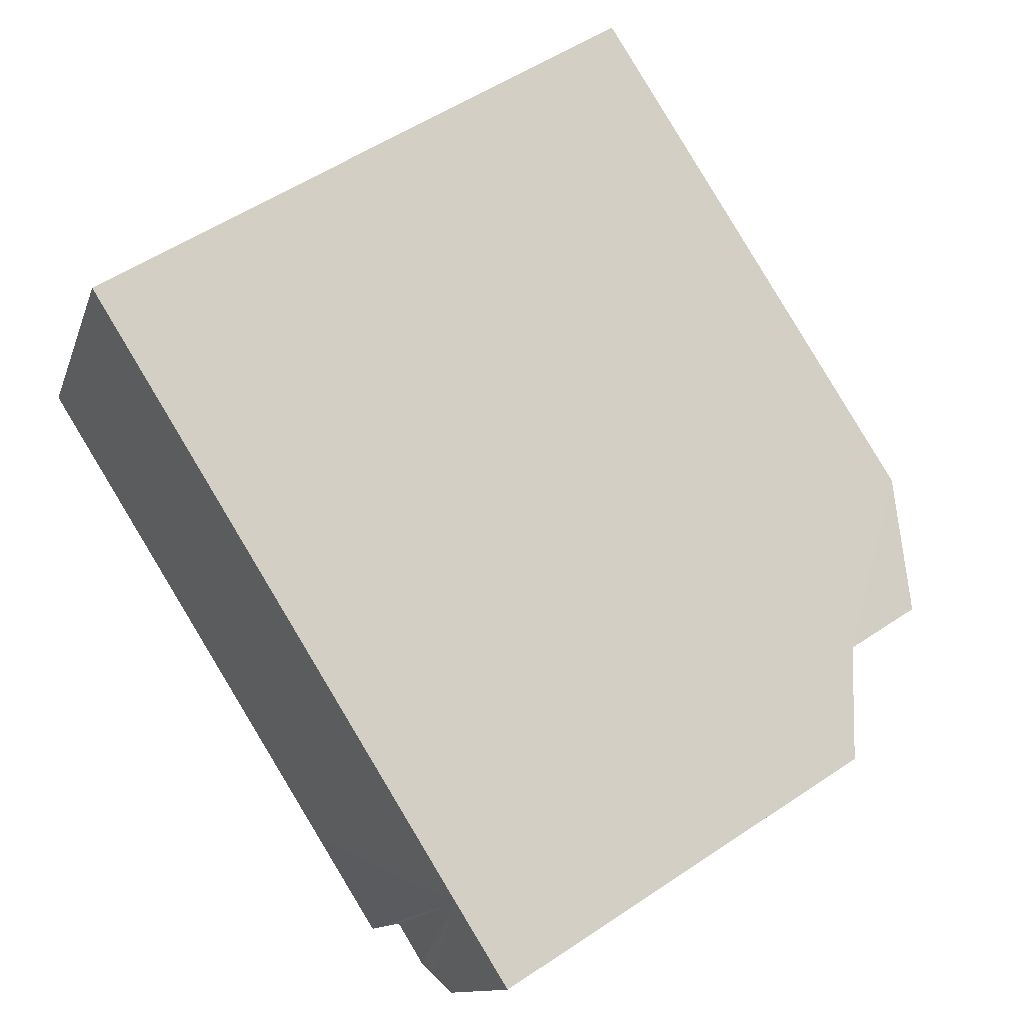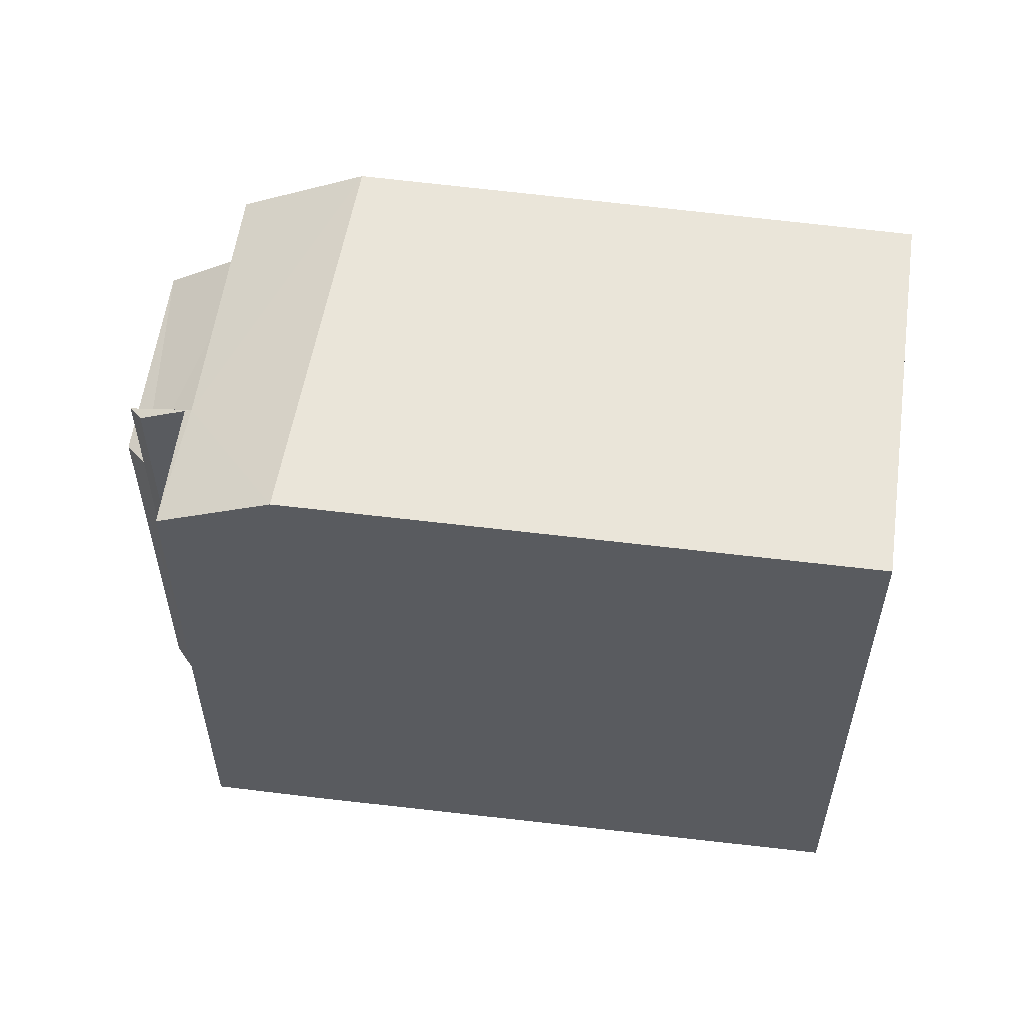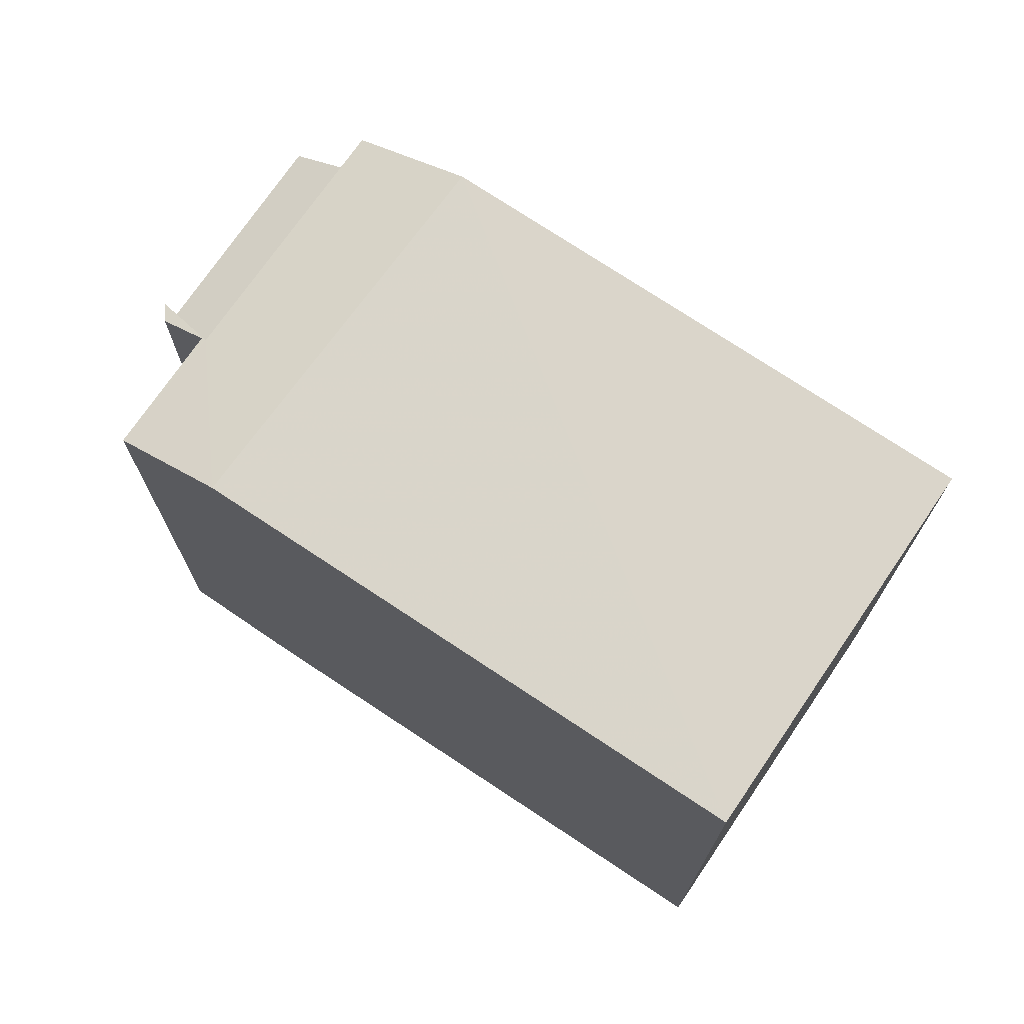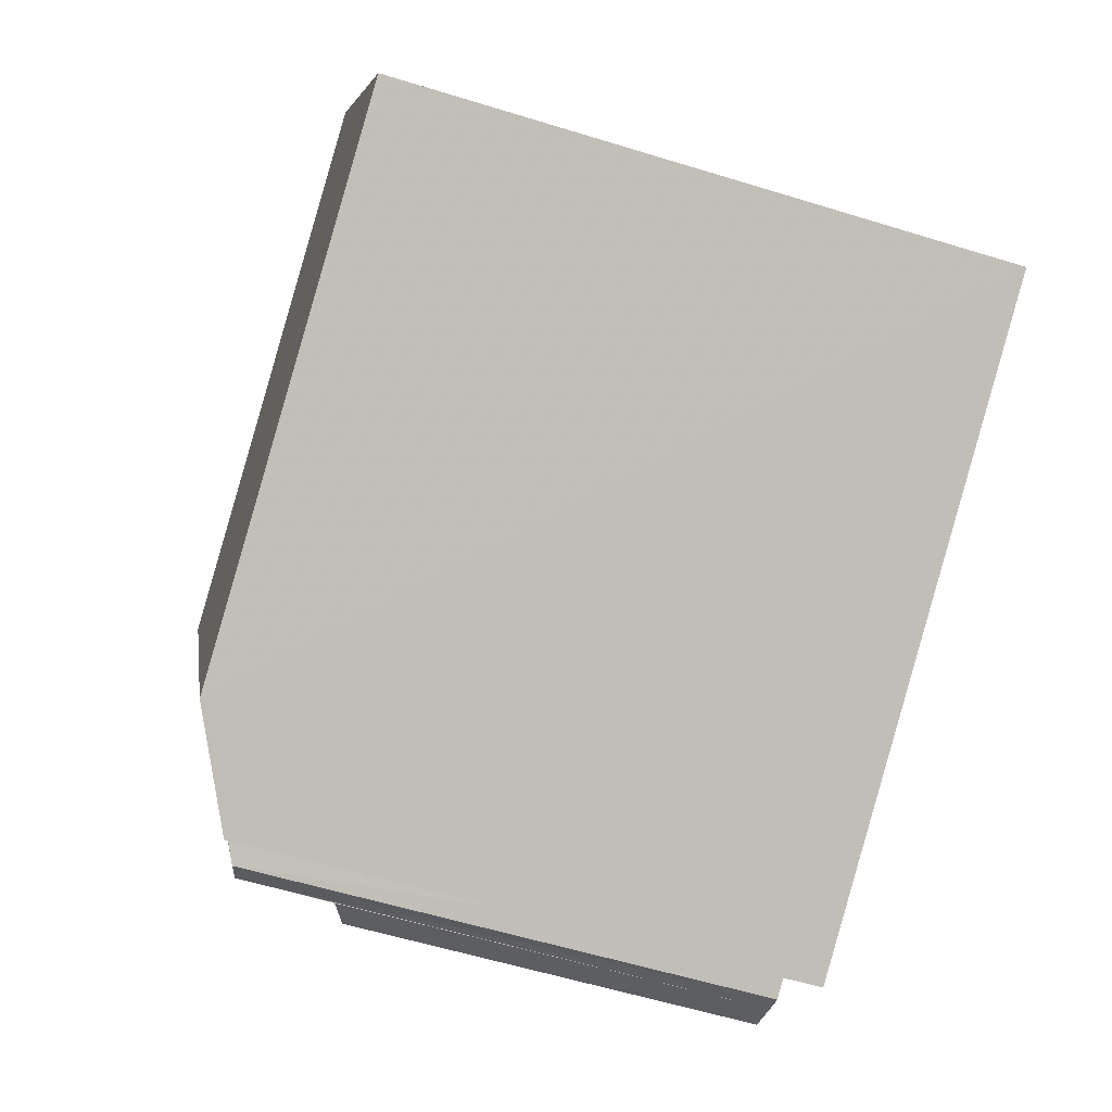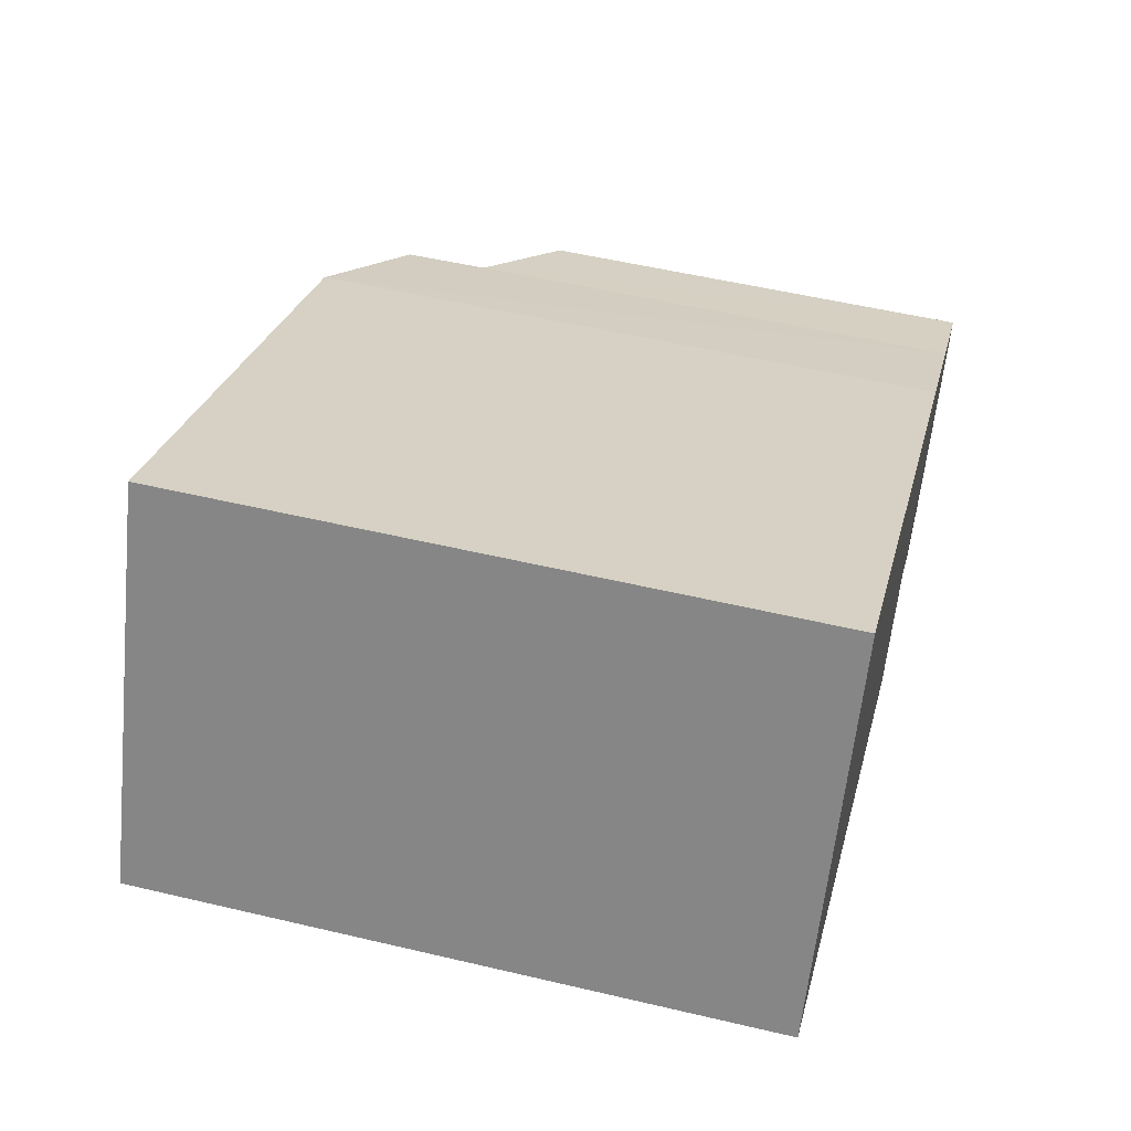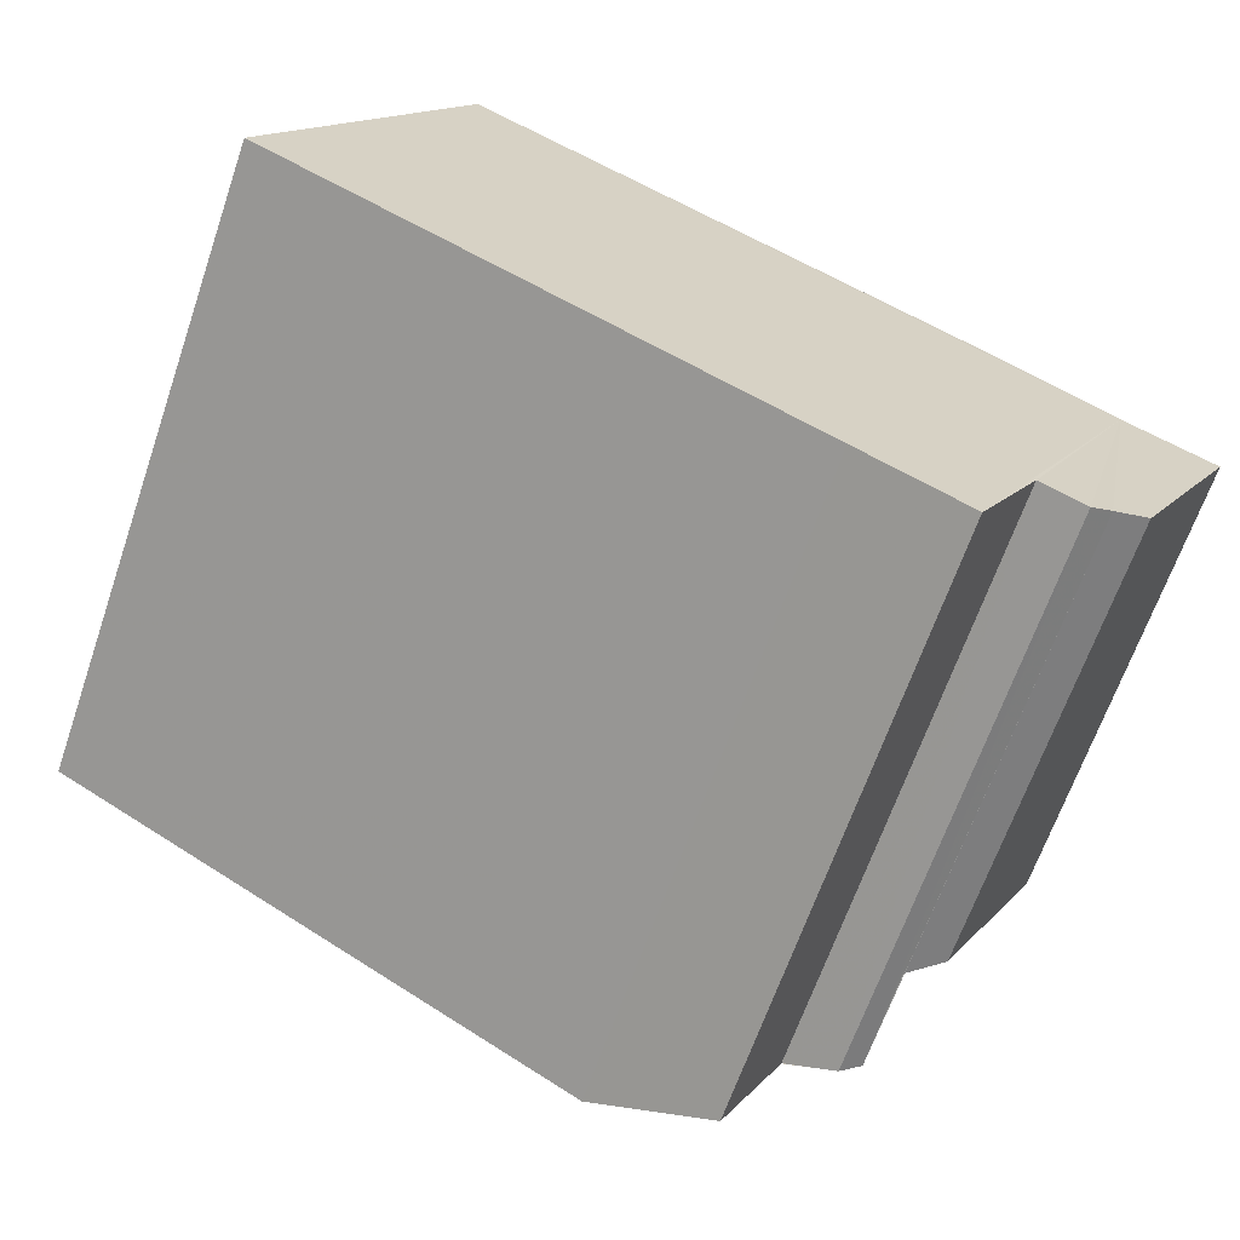
<metadata>
{"format":"obj","ext":"obj","renderer":"f3d","projection":"perspective","resolution":1024,"background":"white","views":[{"elev":54.1,"azim":-125.6,"up":"+Y"},{"elev":57.1,"azim":35.3,"up":"+Z"},{"elev":73.0,"azim":61.8,"up":"+Z"},{"elev":-58.7,"azim":72.4,"up":"+Y"},{"elev":53.3,"azim":104.2,"up":"+Y"},{"elev":-65.6,"azim":161.0,"up":"+Y"}]}
</metadata>
<code>
v 8.492e+04 4.467e+05 -0.001
v 8.492e+04 4.467e+05 -0.001
v 8.493e+04 4.467e+05 -0.001
v 8.493e+04 4.467e+05 -0.001
v 8.492e+04 4.467e+05 -0.001
v 8.492e+04 4.467e+05 -0.001
v 8.492e+04 4.467e+05 -0.001
v 8.492e+04 4.467e+05 -0.001
v 8.492e+04 4.467e+05 -0.001
v 8.492e+04 4.467e+05 -0.001
v 8.492e+04 4.467e+05 -0.001
v 8.492e+04 4.467e+05 6.934
v 8.492e+04 4.467e+05 7.191
v 8.493e+04 4.467e+05 10.11
v 8.492e+04 4.467e+05 10.22
v 8.493e+04 4.467e+05 9.996
v 8.492e+04 4.467e+05 6.989
v 8.492e+04 4.467e+05 8.89
v 8.492e+04 4.467e+05 9.242
v 8.492e+04 4.467e+05 9.243
v 8.492e+04 4.467e+05 8.781
v 8.492e+04 4.467e+05 10.11
v 8.492e+04 4.467e+05 7.994
v 8.492e+04 4.467e+05 9.311
v 8.492e+04 4.467e+05 7.92
v 8.492e+04 4.467e+05 9.297
f 1 2 3 4 5 6 7 8 9 10 11
f 12 10 9 13
f 14 3 2 15
f 16 4 3 14
f 17 11 10 12
f 18 8 7 19
f 19 7 6 20
f 21 13 9 8 18
f 20 6 5 22
f 22 5 4 16
f 23 1 11 17
f 15 2 1 23 24
f 24 23 25 26
f 26 25 13 21
f 15 22 16 14
f 26 21 18 19 20 22 15 24
f 13 25 23 17 12

</code>
